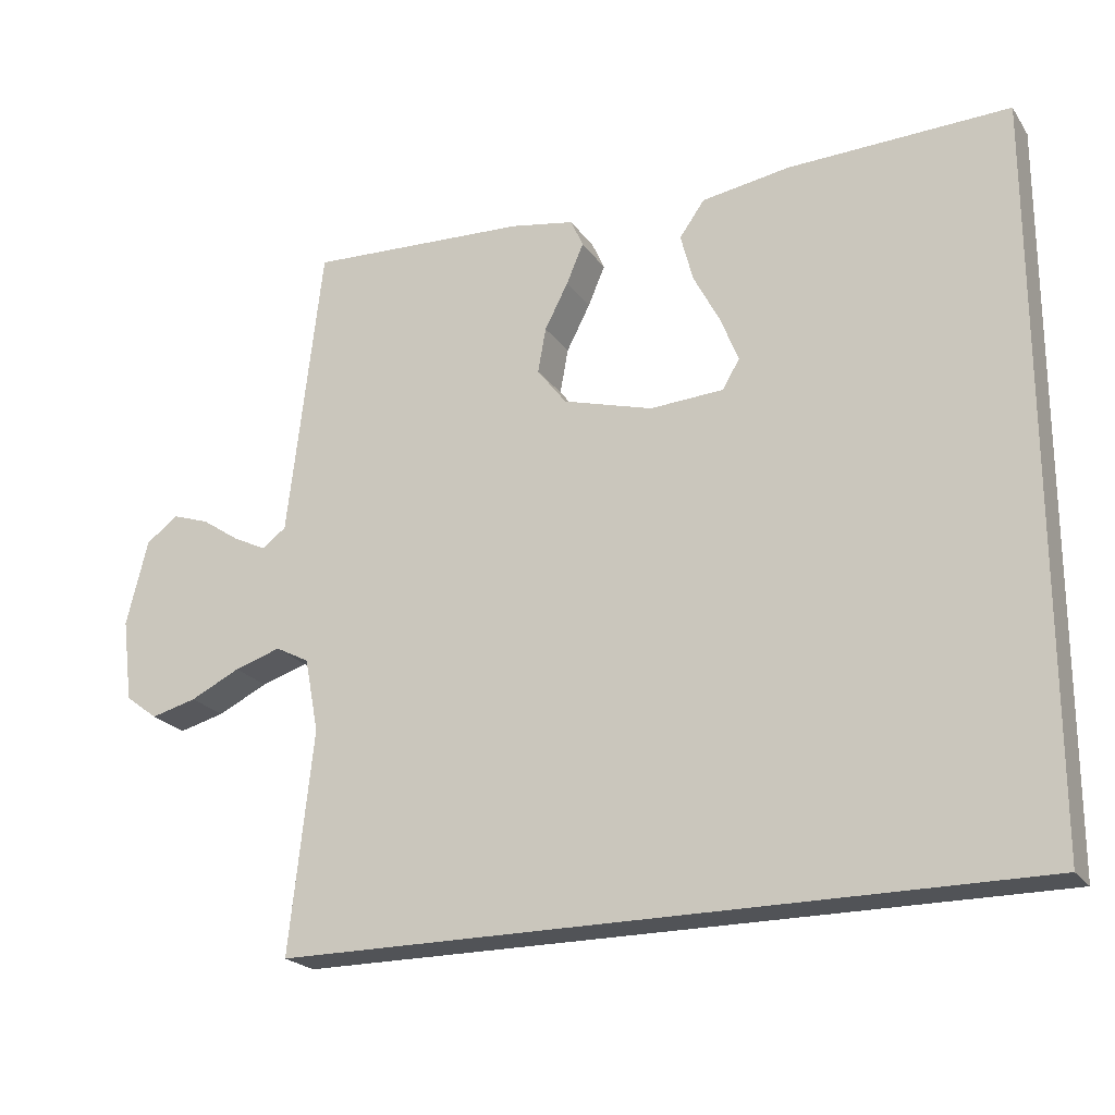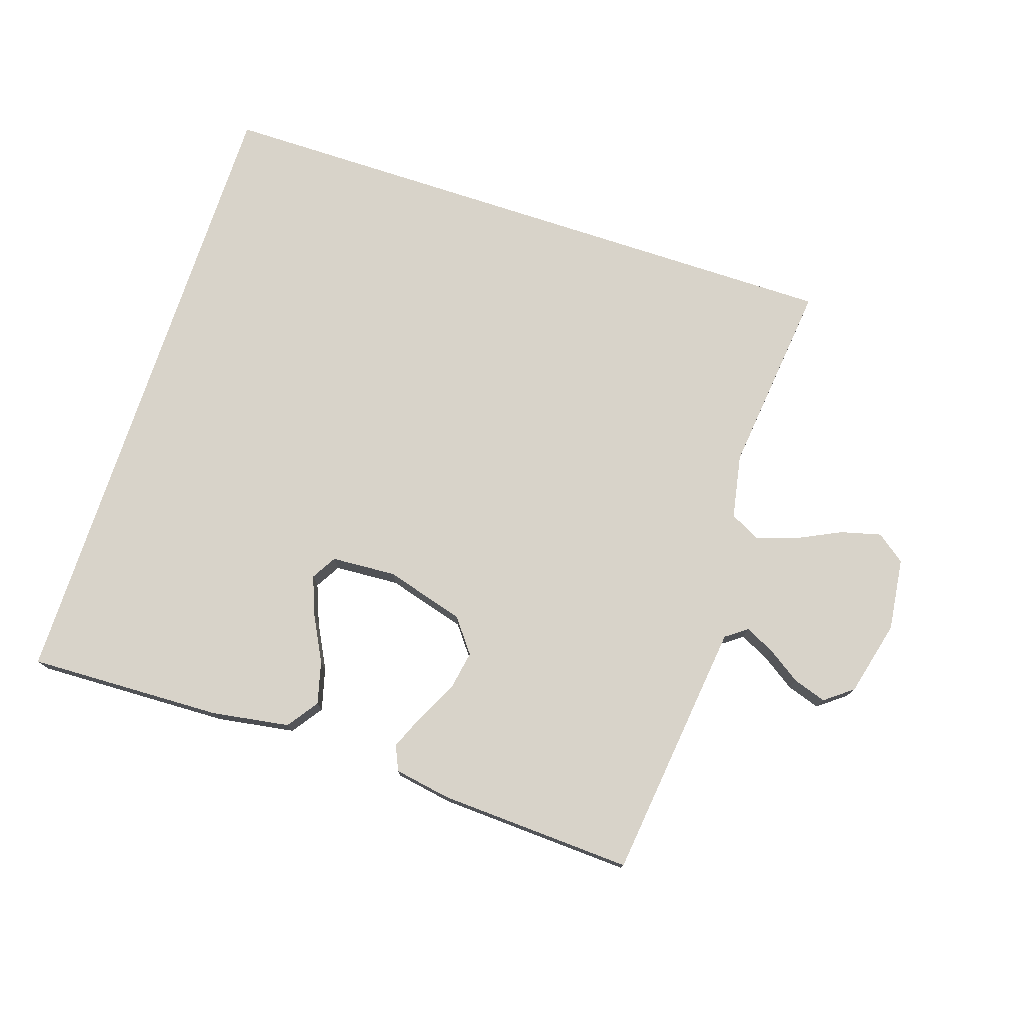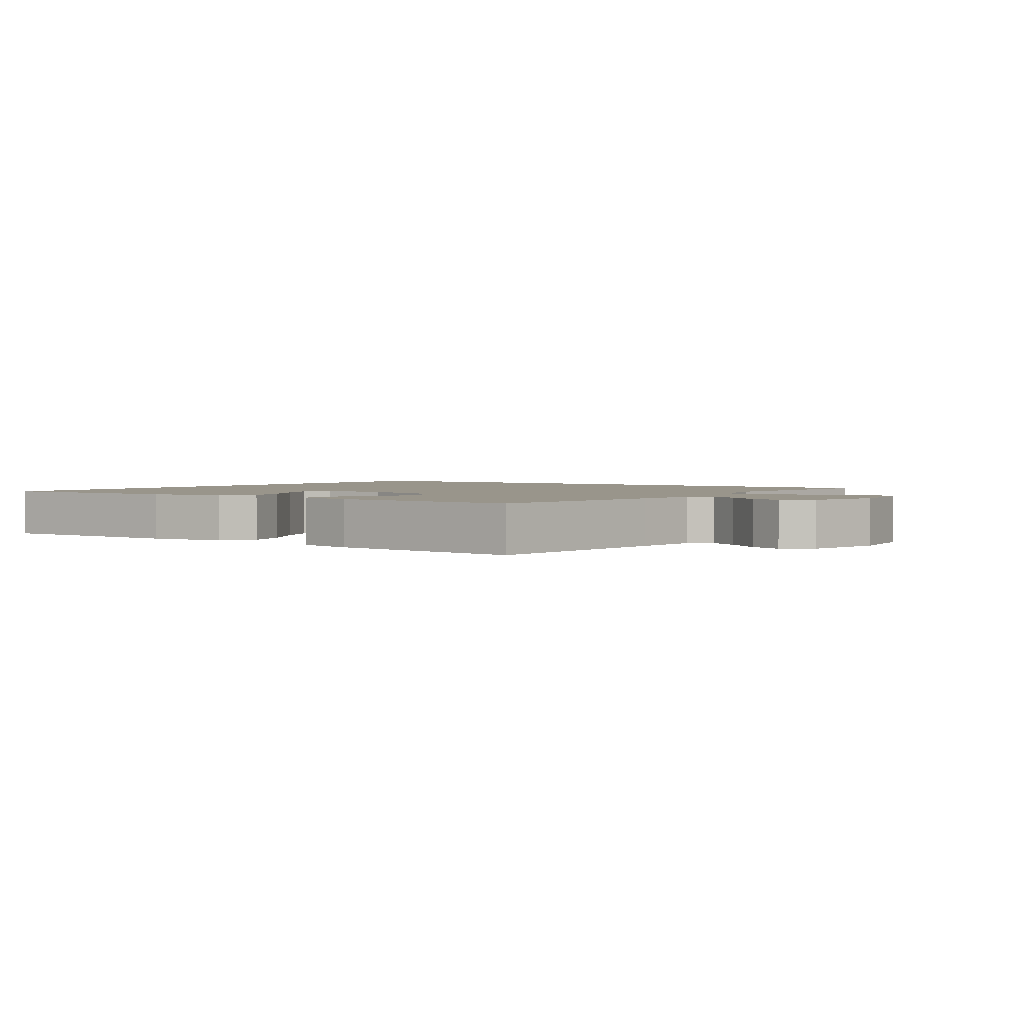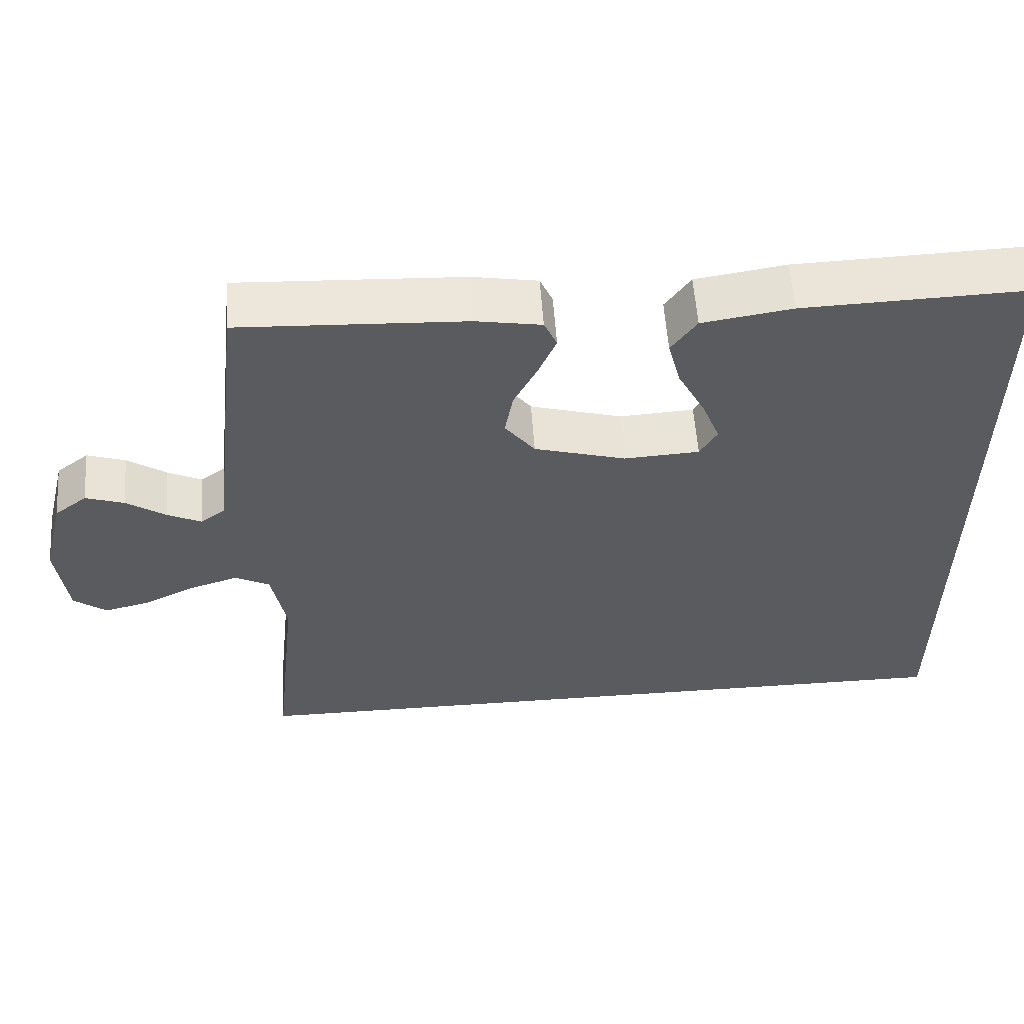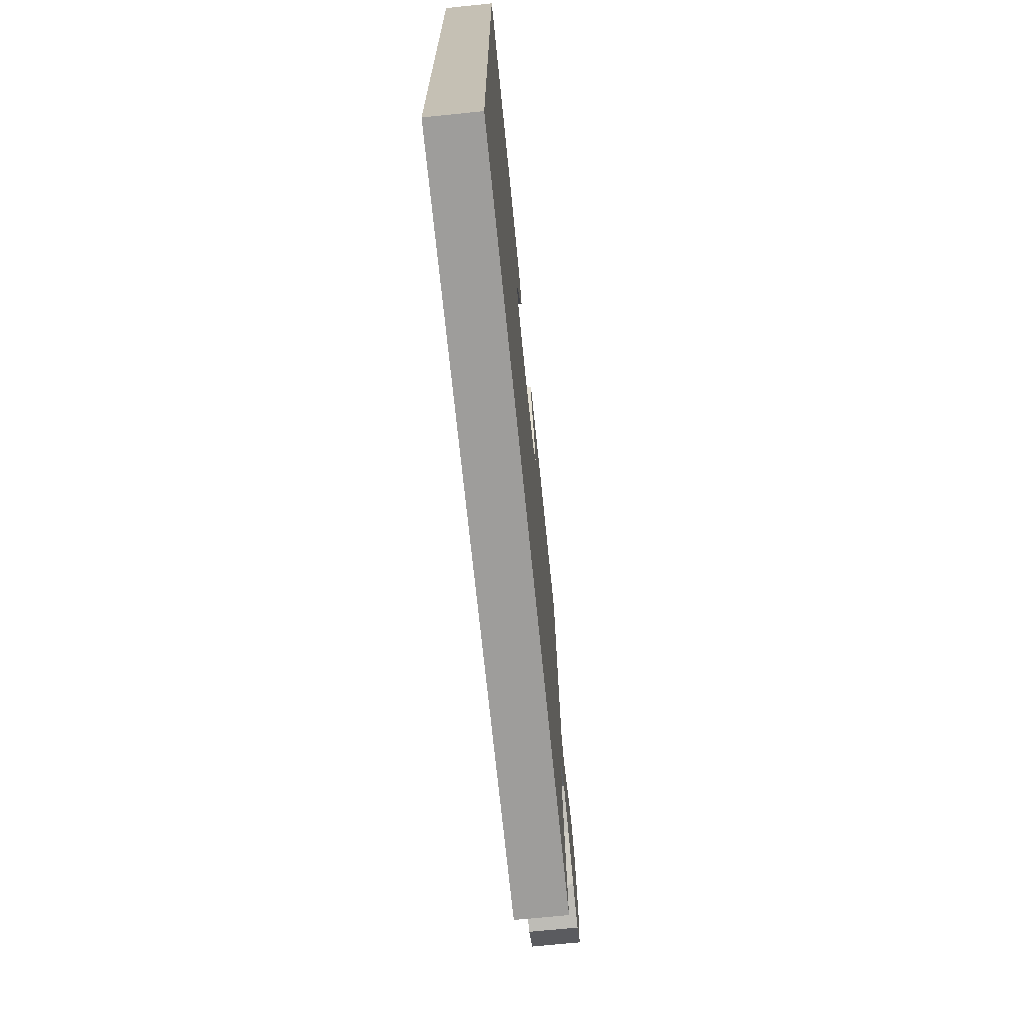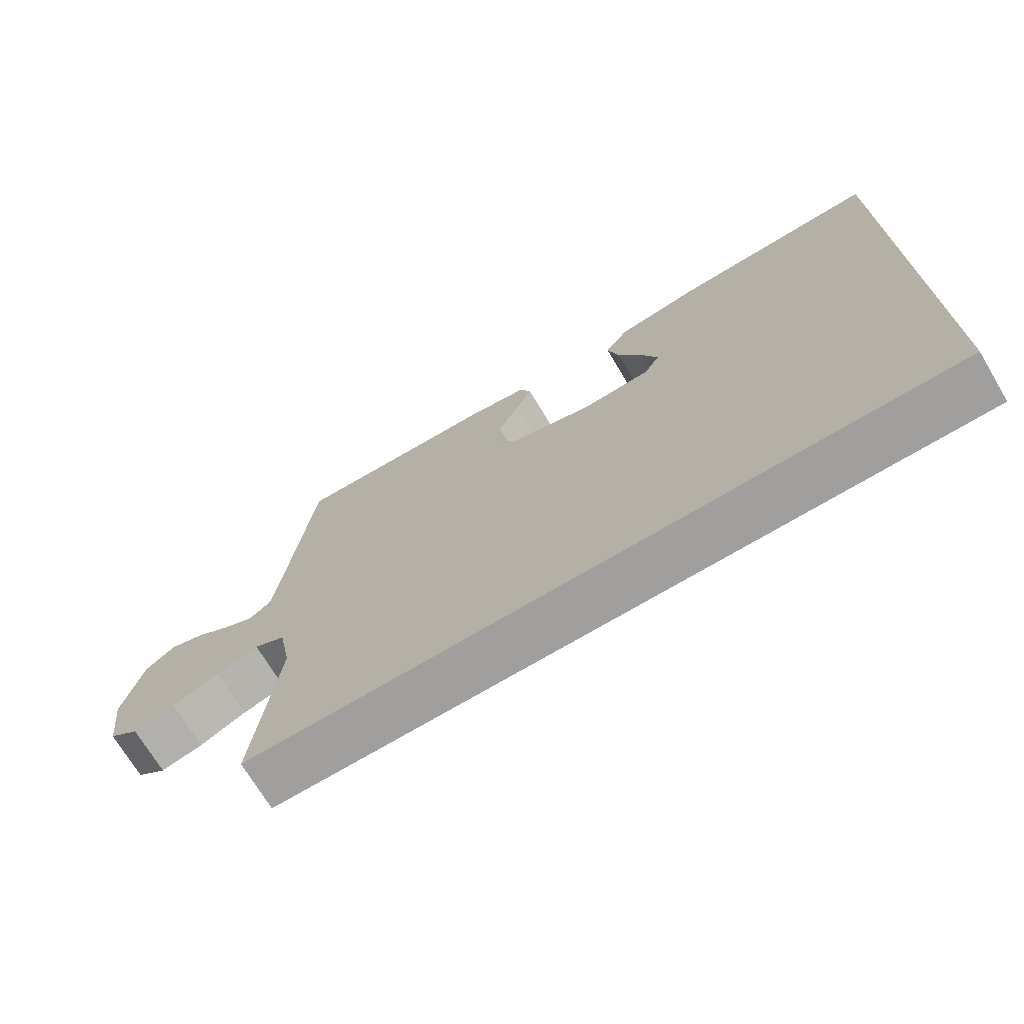
<metadata>
{"format":"obj","ext":"obj","renderer":"f3d","projection":"perspective","resolution":1024,"background":"white","views":[{"elev":-21.9,"azim":-154.7,"up":"+Z"},{"elev":76.0,"azim":18.2,"up":"+Y"},{"elev":2.2,"azim":35.8,"up":"+Y"},{"elev":56.8,"azim":176.0,"up":"+Z"},{"elev":-70.4,"azim":-84.2,"up":"+Z"},{"elev":-71.4,"azim":-149.1,"up":"+Z"}]}
</metadata>
<code>
v 0.5 0.07 0.5
v 0.535 0.07 0.2
v 0.547 0.07 0.099
v 0.58 0.07 0.075
v 0.625 0.07 0.097
v 0.677 0.07 0.132
v 0.728 0.07 0.149
v 0.771 0.07 0.116
v 0.8 0.07 0
v 0.786 0.07 -0.112
v 0.742 0.07 -0.145
v 0.68 0.07 -0.129
v 0.612 0.07 -0.096
v 0.549 0.07 -0.076
v 0.503 0.07 -0.1
v 0.484 0.07 -0.2
v 0.517 0.07 -0.5
v -0.5 0.07 -0.5
v -0.5 0.07 0.486
v -0.2 0.07 0.476
v -0.08 0.07 0.457
v -0.046 0.07 0.409
v -0.063 0.07 0.344
v -0.099 0.07 0.275
v -0.123 0.07 0.214
v -0.1 0.07 0.175
v 0 0.07 0.169
v 0.122 0.07 0.204
v 0.162 0.07 0.256
v 0.151 0.07 0.317
v 0.119 0.07 0.379
v 0.096 0.07 0.433
v 0.113 0.07 0.471
v 0.2 0.07 0.486
v 0.5 0 0.5
v 0.535 0 0.2
v 0.547 0 0.099
v 0.58 0 0.075
v 0.625 0 0.097
v 0.677 0 0.132
v 0.728 0 0.149
v 0.771 0 0.116
v 0.8 0 0
v 0.786 0 -0.112
v 0.742 0 -0.145
v 0.68 0 -0.129
v 0.612 0 -0.096
v 0.549 0 -0.076
v 0.503 0 -0.1
v 0.484 0 -0.2
v 0.517 0 -0.5
v -0.5 0 -0.5
v -0.5 0 0.486
v -0.2 0 0.476
v -0.08 0 0.457
v -0.046 0 0.409
v -0.063 0 0.344
v -0.099 0 0.275
v -0.123 0 0.214
v -0.1 0 0.175
v 0 0 0.169
v 0.122 0 0.204
v 0.162 0 0.256
v 0.151 0 0.317
v 0.119 0 0.379
v 0.096 0 0.433
v 0.113 0 0.471
v 0.2 0 0.486
f 34 1 2
f 33 34 2
f 32 33 2
f 31 32 2
f 30 31 2
f 29 30 2 3
f 28 29 3 4
f 27 28 4
f 26 27 4
f 22 23 24
f 21 22 24
f 20 21 24
f 19 20 24
f 19 24 25
f 18 19 25 26
f 16 17 18 26
f 11 12 13
f 10 11 13
f 9 10 13
f 8 9 13
f 7 8 13
f 6 7 13
f 5 6 13
f 4 5 13 14
f 26 4 14 15
f 15 16 26
f 36 35 68
f 36 68 67
f 36 67 66
f 36 66 65
f 36 65 64
f 37 36 64 63
f 38 37 63 62
f 38 62 61
f 38 61 60
f 58 57 56
f 58 56 55
f 58 55 54
f 58 54 53
f 59 58 53
f 60 59 53 52
f 60 52 51 50
f 47 46 45
f 47 45 44
f 47 44 43
f 47 43 42
f 47 42 41
f 47 41 40
f 47 40 39
f 48 47 39 38
f 49 48 38 60
f 60 50 49
f 1 35 36 2
f 2 36 37 3
f 3 37 38 4
f 4 38 39 5
f 5 39 40 6
f 6 40 41 7
f 7 41 42 8
f 8 42 43 9
f 9 43 44 10
f 10 44 45 11
f 11 45 46 12
f 12 46 47 13
f 13 47 48 14
f 14 48 49 15
f 15 49 50 16
f 16 50 51 17
f 17 51 52 18
f 18 52 53 19
f 19 53 54 20
f 20 54 55 21
f 21 55 56 22
f 22 56 57 23
f 23 57 58 24
f 24 58 59 25
f 25 59 60 26
f 26 60 61 27
f 27 61 62 28
f 28 62 63 29
f 29 63 64 30
f 30 64 65 31
f 31 65 66 32
f 32 66 67 33
f 33 67 68 34
f 34 68 35 1

</code>
